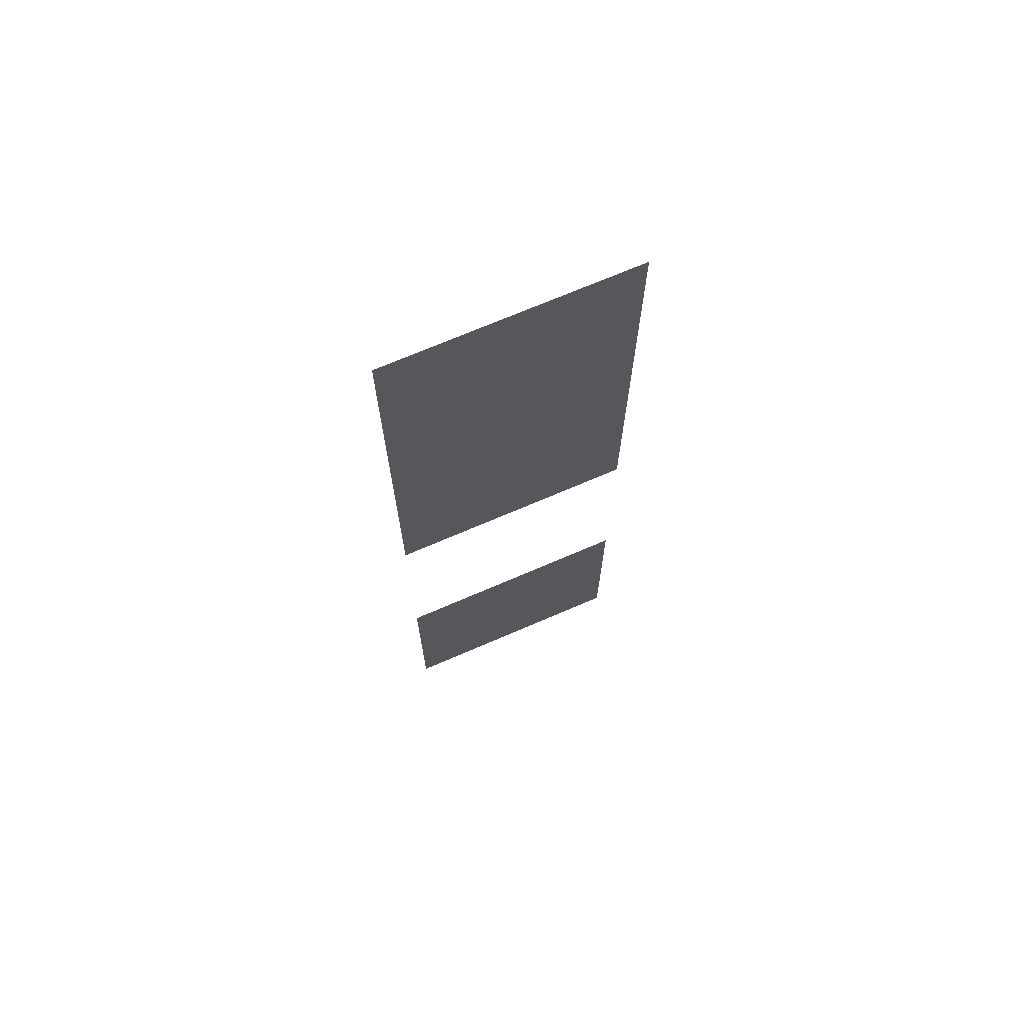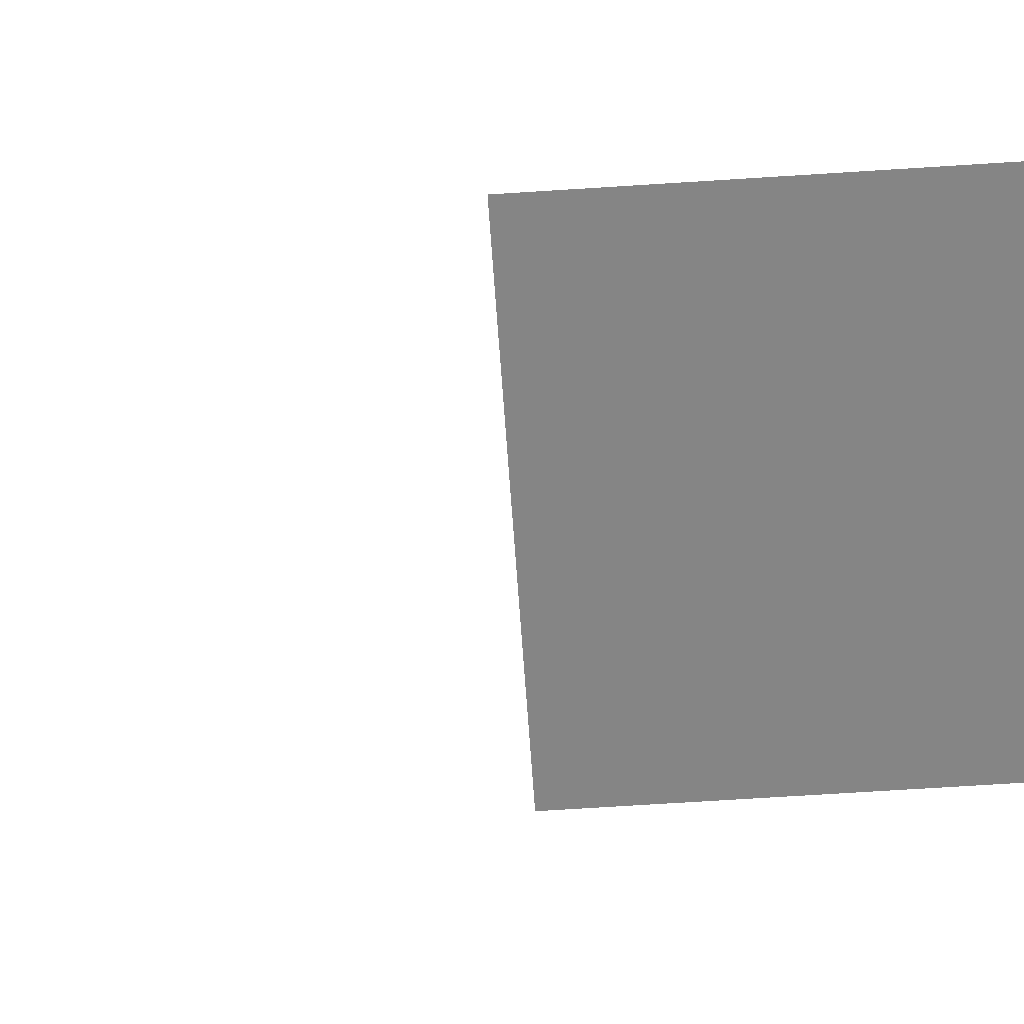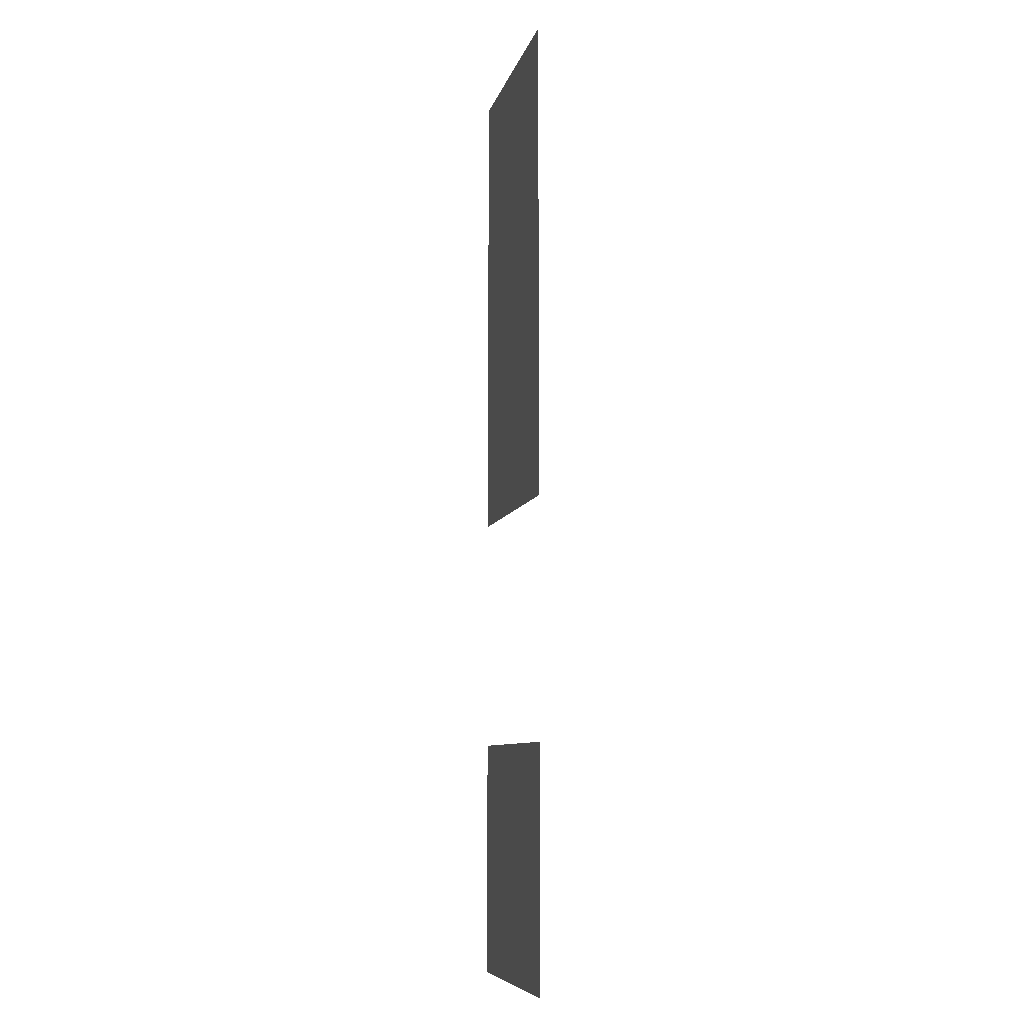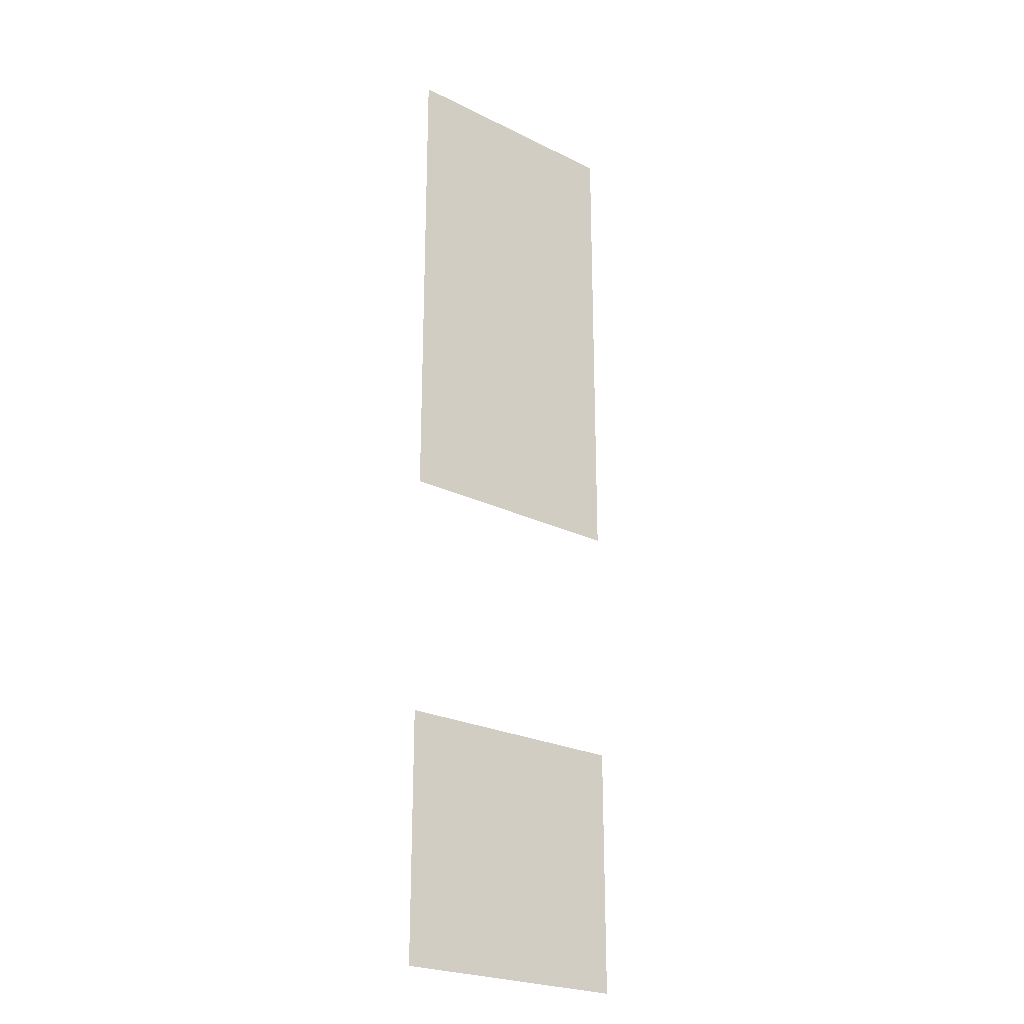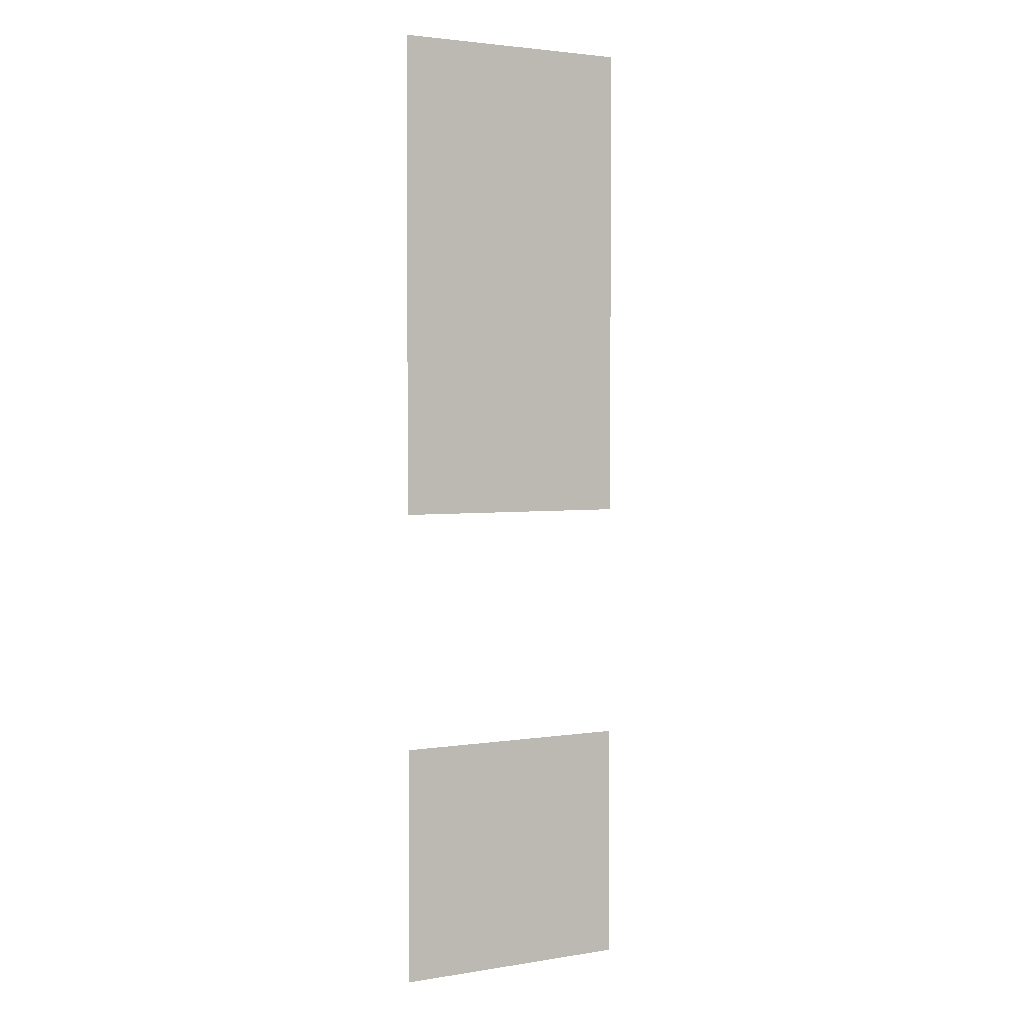
<metadata>
{"format":"obj","ext":"obj","renderer":"f3d","projection":"perspective","resolution":1024,"background":"white","views":[{"elev":71.0,"azim":156.7,"up":"+Y"},{"elev":-61.8,"azim":93.9,"up":"+Z"},{"elev":-8.2,"azim":77.2,"up":"+Y"},{"elev":-23.9,"azim":-39.5,"up":"+Y"},{"elev":3.0,"azim":-28.7,"up":"+Y"}]}
</metadata>
<code>
v -155.2 -48 0
v -156 -48 0
v -156 -47.2 0
v -155.2 -47.2 0
v -155.2 -46.4 0
v -156 -46.4 0
v -156 -45.6 0
v -155.2 -45.6 0
v -155.2 -45.6 0
v -156 -45.6 0
v -156 -44.8 0
v -155.2 -44.8 0
g Map_mesh_0026
f 1 2 3 4
f 5 6 7 8
f 9 10 11 12

</code>
